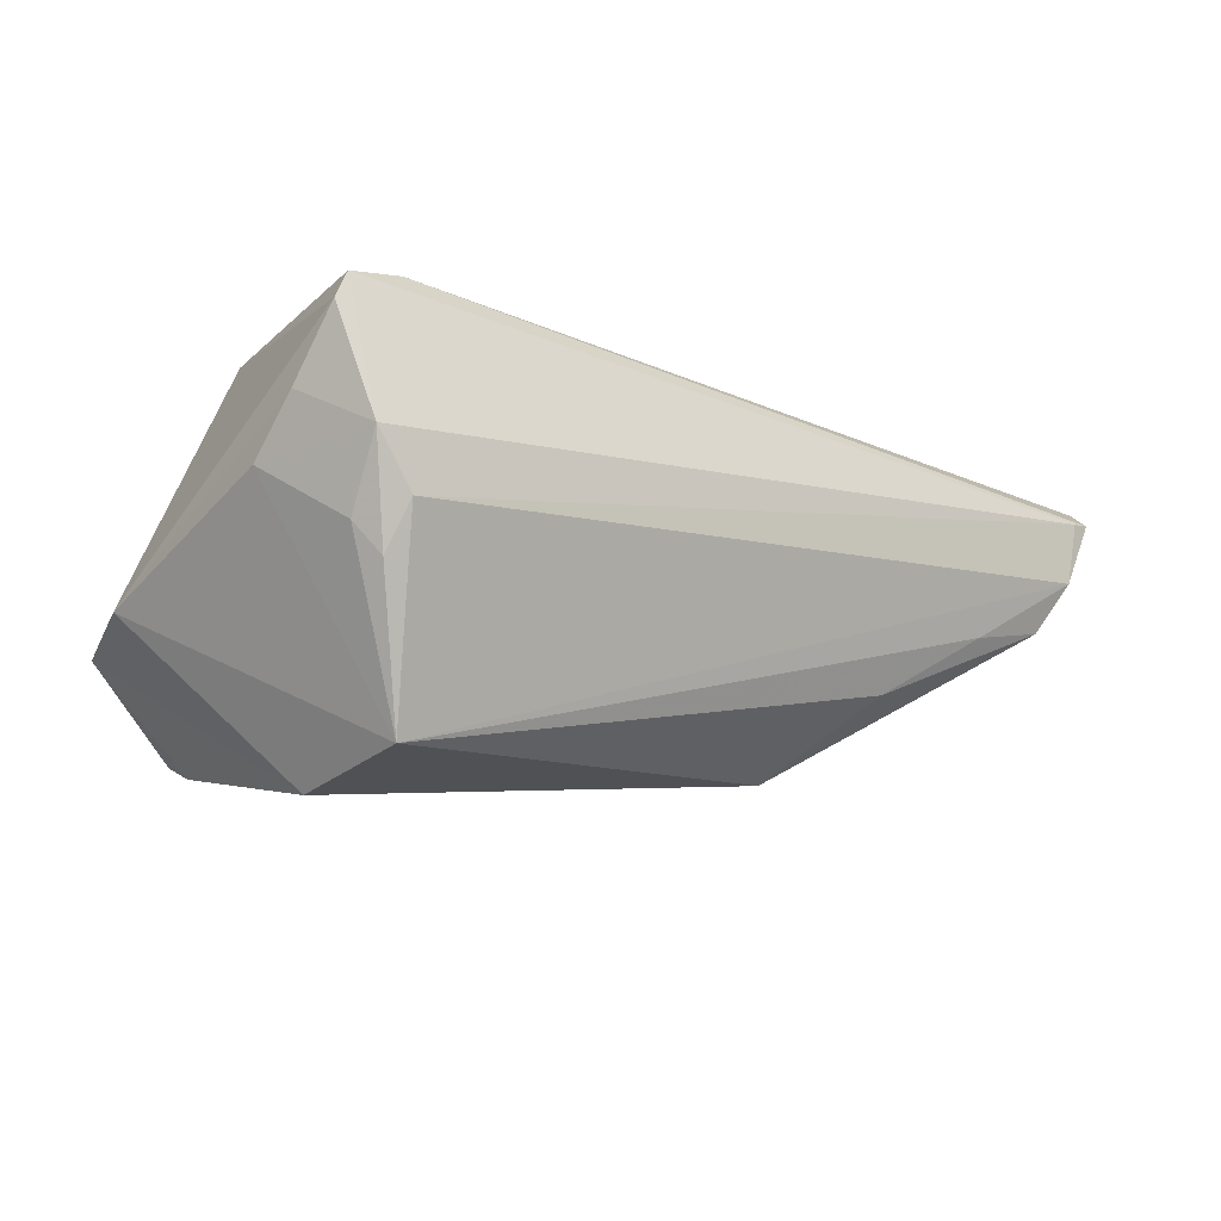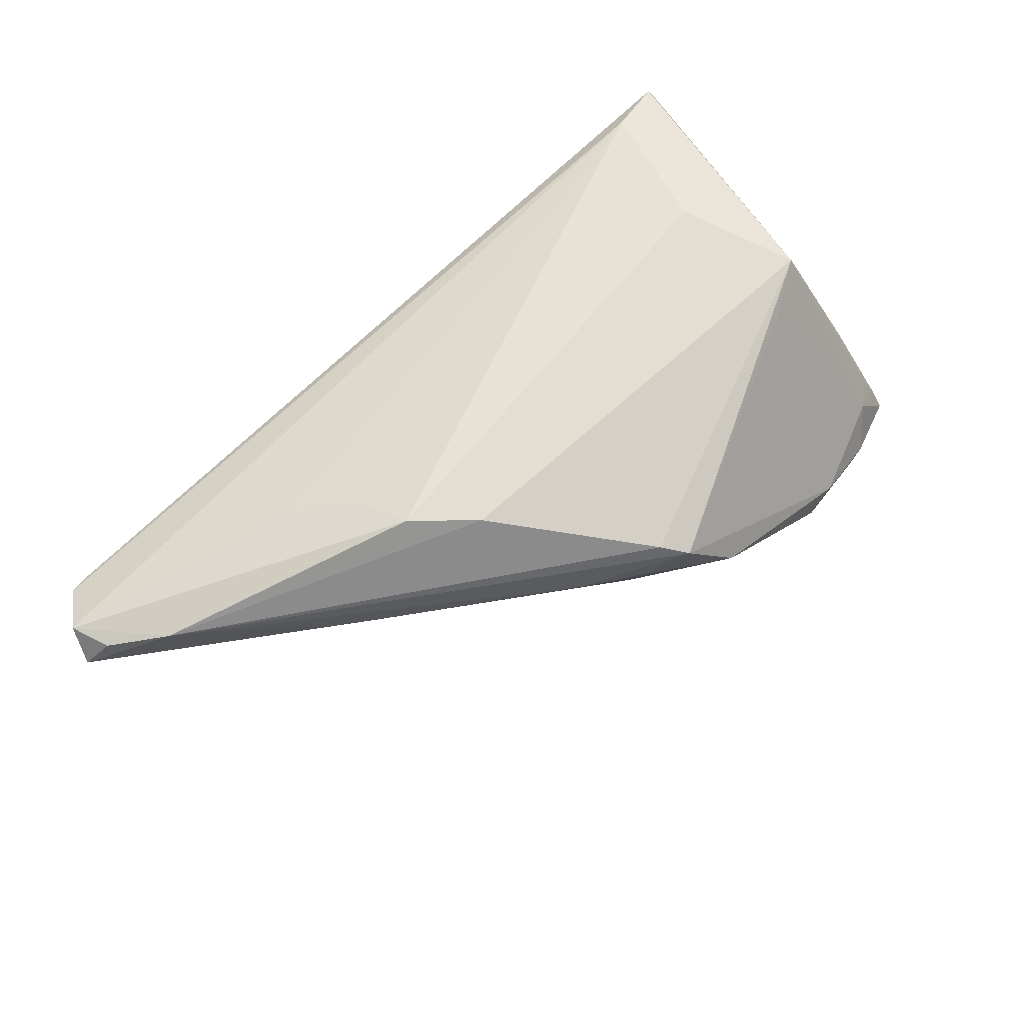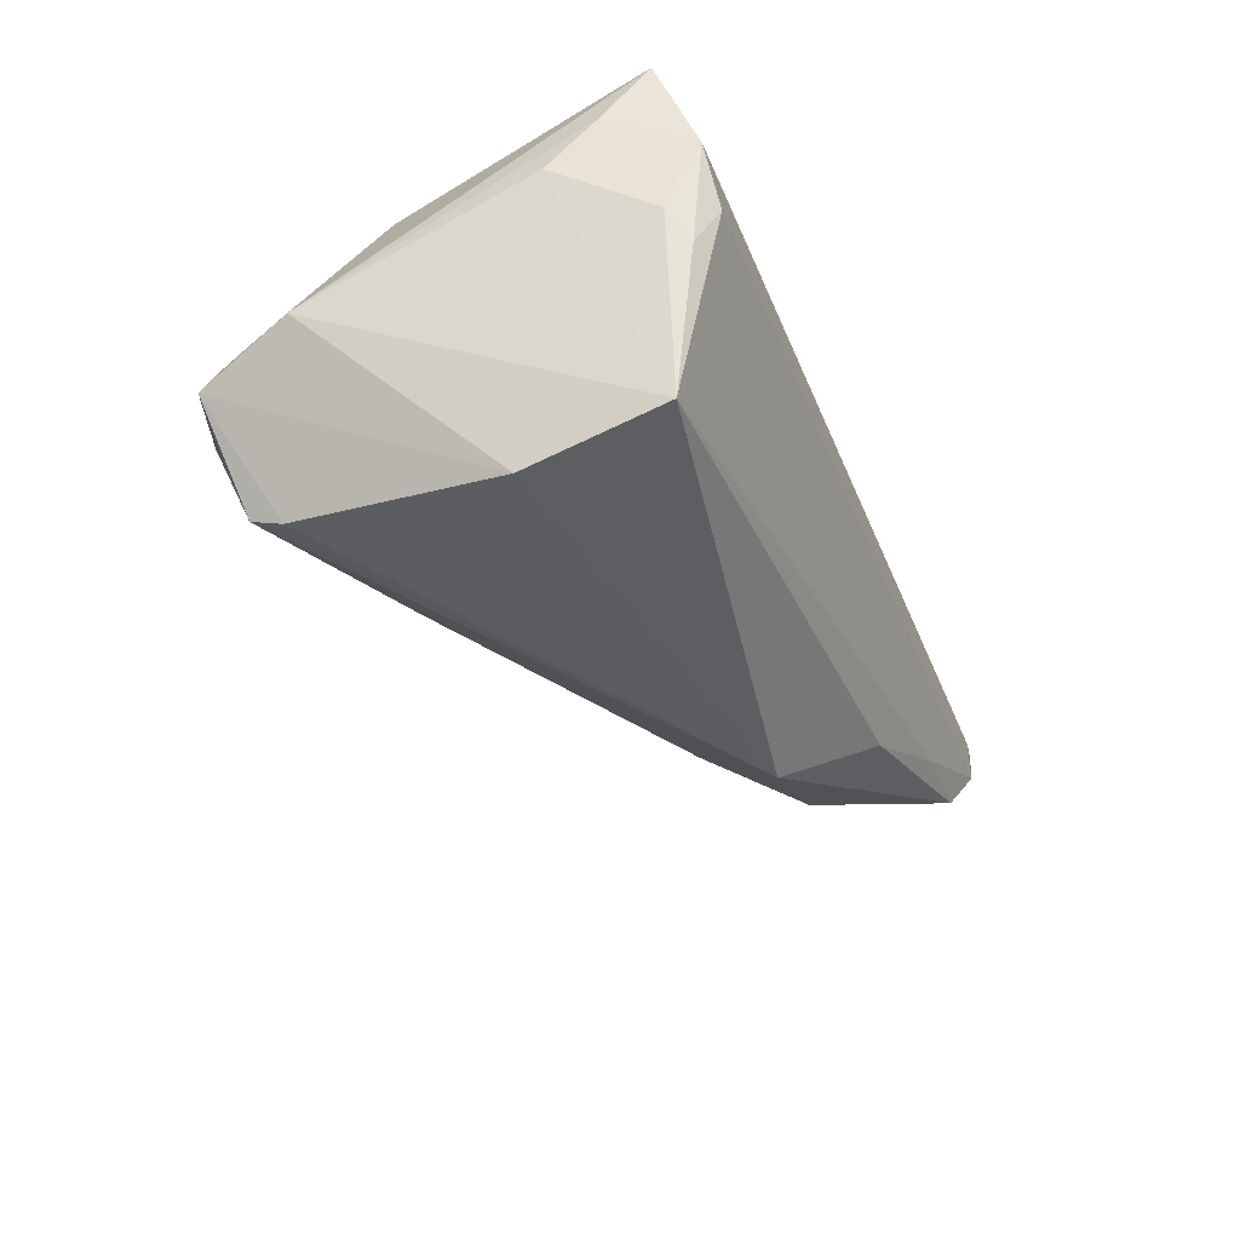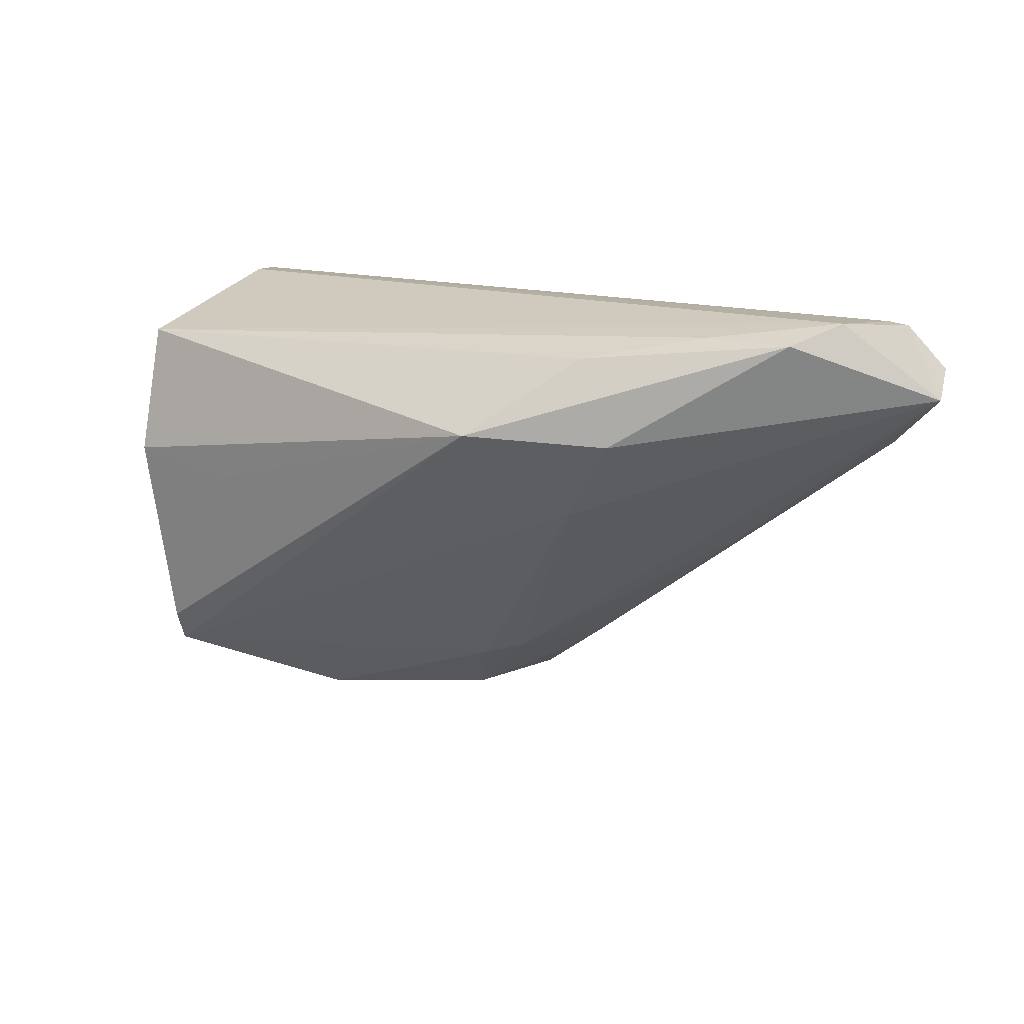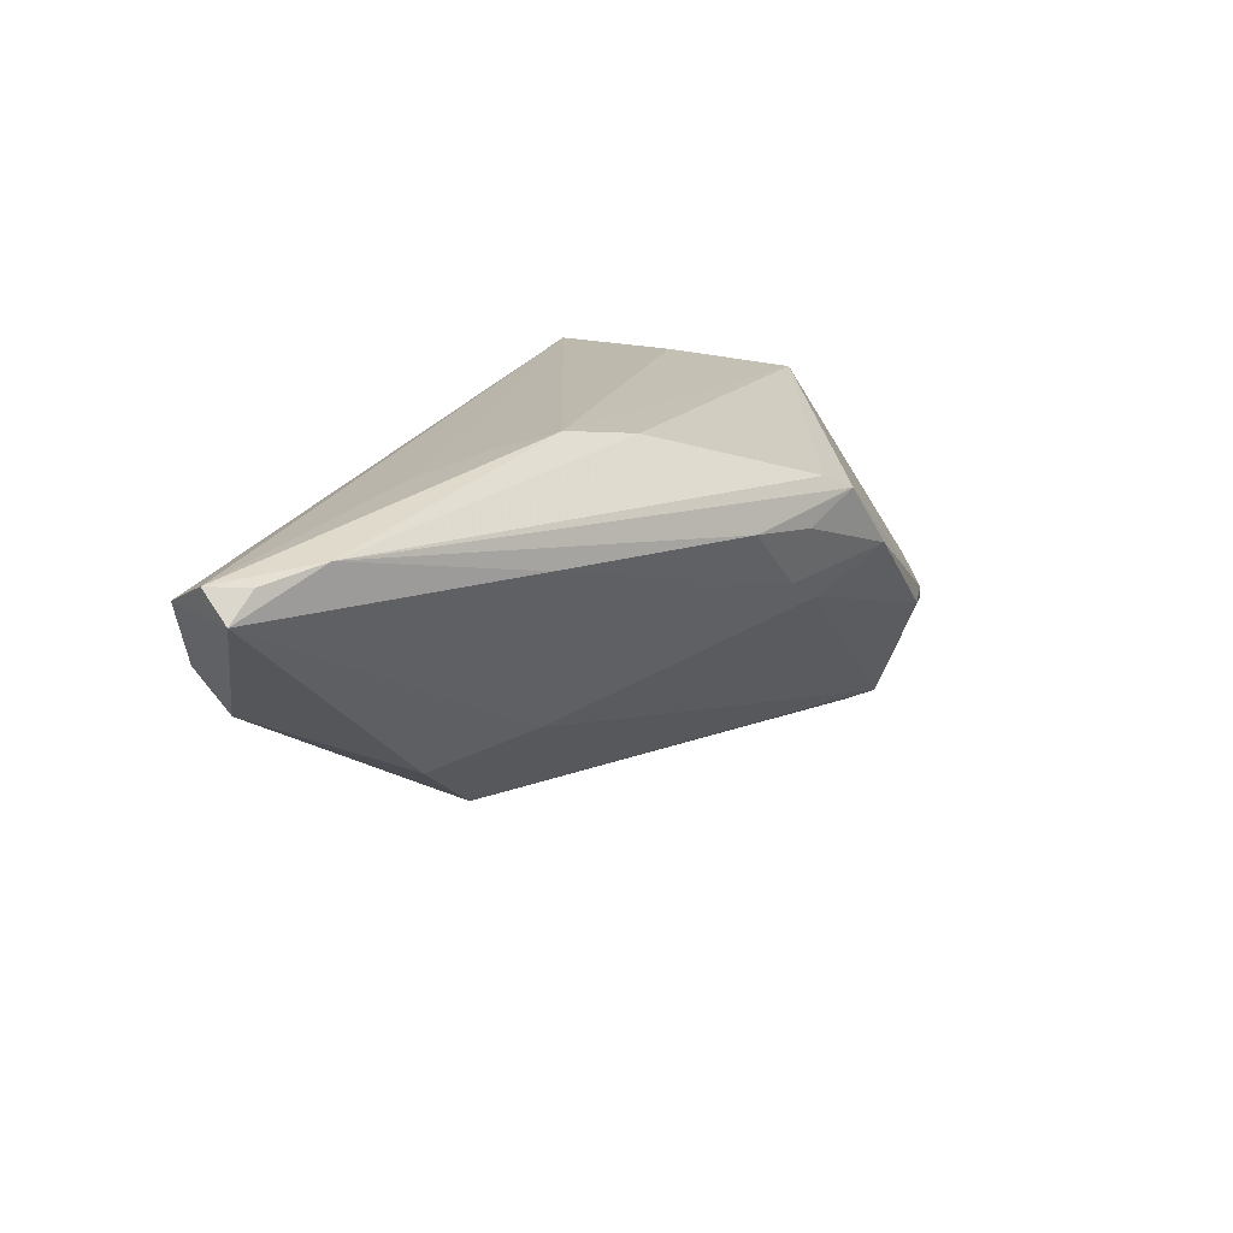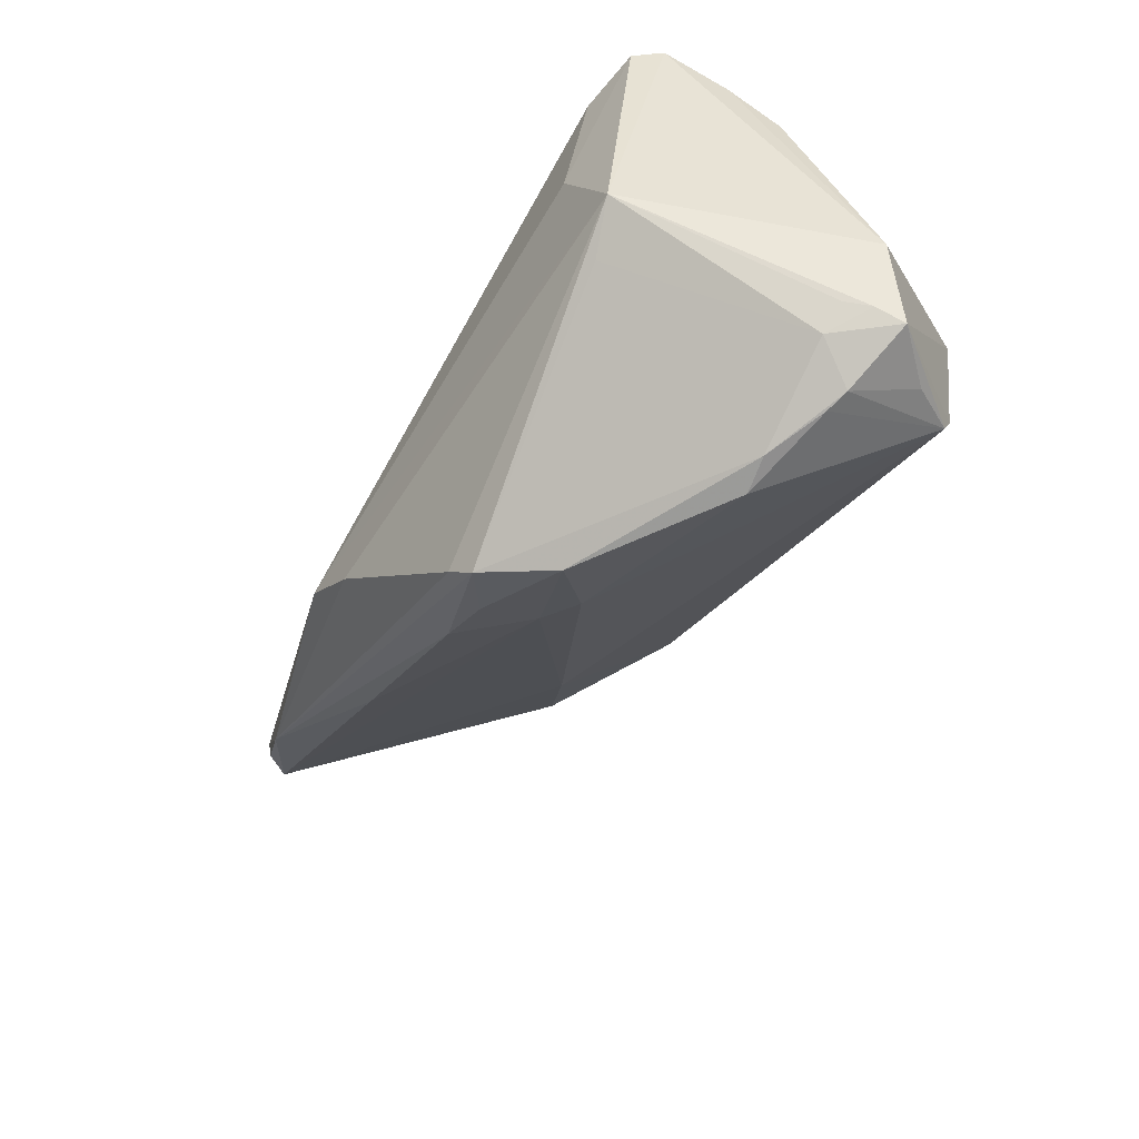
<metadata>
{"format":"obj","ext":"obj","renderer":"f3d","projection":"perspective","resolution":1024,"background":"white","views":[{"elev":-10.4,"azim":139.8,"up":"+Z"},{"elev":62.9,"azim":-46.6,"up":"+Z"},{"elev":-44.2,"azim":111.0,"up":"+Z"},{"elev":13.6,"azim":-141.1,"up":"+Y"},{"elev":15.1,"azim":-72.4,"up":"+Z"},{"elev":-63.1,"azim":58.5,"up":"+Y"}]}
</metadata>
<code>
v 0.02062 -0.03556 -0.005754
v 0.03419 -0.02981 -0.01769
v 0.03236 0.01796 -0.02494
v -0.03143 -0.002058 -0.01204
v 0.03216 0.00137 -0.02866
v 0.03093 -0.03376 -0.009746
v -0.01442 -0.02888 0.009142
v -0.0729 0.01481 0.009064
v -0.0346 0.01911 -0.01414
v -0.03604 0.0007683 0.02076
v -0.04853 0.02214 -0.006251
v -0.02397 0.009482 -0.02456
v -0.03438 -0.005988 0.0226
v -0.01185 -0.02968 0.01479
v 0.03914 0.0195 -0.004097
v -0.009162 -0.03257 0.01308
v -0.05927 0.02186 -0.004565
v -0.02139 -0.02438 0.009585
v 0.0368 0.02165 -0.007718
v 0.02584 -0.000185 0.0226
v 0.04341 -0.01925 -0.008252
v 0.03145 0.01644 0.0226
v -0.008099 -0.02821 -0.0005515
v 0.03756 -0.02816 -0.005115
v 0.03909 -0.02904 -0.008177
v 0.01607 -0.03595 -0.006613
v 0.02499 -0.01864 0.01794
v -0.04364 0.00822 0.01811
v -0.01304 -0.02653 0.002115
v 0.03913 0.0181 0.02114
v -0.06508 0.02393 0.009577
v -0.06408 0.007688 0.01417
v -0.00252 -0.03513 0.005275
v 0.03099 -0.0241 -0.02489
v 0.0414 0.01922 0.01765
v -0.06297 0.02429 0.001758
v 0.03408 -0.03067 -0.004748
v 0.03531 0.02429 -0.002037
v -0.07012 0.01312 0.01251
v 0.03122 -0.02794 -0.02333
v 0.04263 0.01389 0.009468
v -0.07157 0.01822 0.01262
v 0.03928 0.02372 0.0046
v -0.06768 0.02362 0.009765
v 0.03976 -0.03079 -0.01169
v 0.03123 -0.01516 0.02021
v 0.02803 -0.03431 -0.008956
v -0.04324 -0.008024 0.009371
v -0.02735 -0.01244 0.02146
v 0.04322 0.008076 0.002783
v 0.01803 -0.001388 -0.02697
v -0.04012 0.008569 -0.01575
f 52 4 8
f 12 4 52
f 20 46 30
f 8 4 29
f 16 46 14
f 34 45 40
f 40 4 12
f 12 34 40
f 12 3 5
f 5 3 21
f 21 45 5
f 5 45 34
f 9 3 12
f 13 46 20
f 8 39 42
f 23 29 4
f 23 40 26
f 4 40 23
f 45 37 6
f 46 37 24
f 1 37 16
f 1 6 37
f 46 16 27
f 27 37 46
f 16 37 27
f 51 34 12
f 12 5 51
f 51 5 34
f 36 3 11
f 3 9 11
f 14 46 49
f 46 13 49
f 20 30 22
f 22 13 20
f 38 43 19
f 19 3 38
f 38 3 36
f 30 43 31
f 31 38 36
f 43 38 31
f 31 22 30
f 19 43 15
f 15 3 19
f 29 23 33
f 33 18 29
f 33 23 26
f 26 1 33
f 33 1 16
f 8 29 48
f 29 18 48
f 2 40 45
f 45 6 2
f 2 6 40
f 25 37 45
f 25 24 37
f 46 24 25
f 21 46 25
f 25 45 21
f 47 1 26
f 6 1 47
f 26 40 47
f 40 6 47
f 17 9 12
f 17 11 9
f 12 52 17
f 36 11 17
f 8 36 17
f 17 52 8
f 32 49 13
f 32 42 39
f 13 42 32
f 14 49 32
f 32 16 14
f 32 18 16
f 32 48 18
f 32 39 8
f 8 48 32
f 28 42 13
f 28 22 42
f 44 31 36
f 44 36 8
f 8 42 44
f 42 22 44
f 22 31 44
f 35 43 30
f 35 41 43
f 21 41 35
f 35 46 21
f 35 30 46
f 50 41 21
f 21 3 50
f 3 15 50
f 50 15 43
f 43 41 50
f 16 18 7
f 7 33 16
f 18 33 7
f 13 22 10
f 10 28 13
f 22 28 10

</code>
